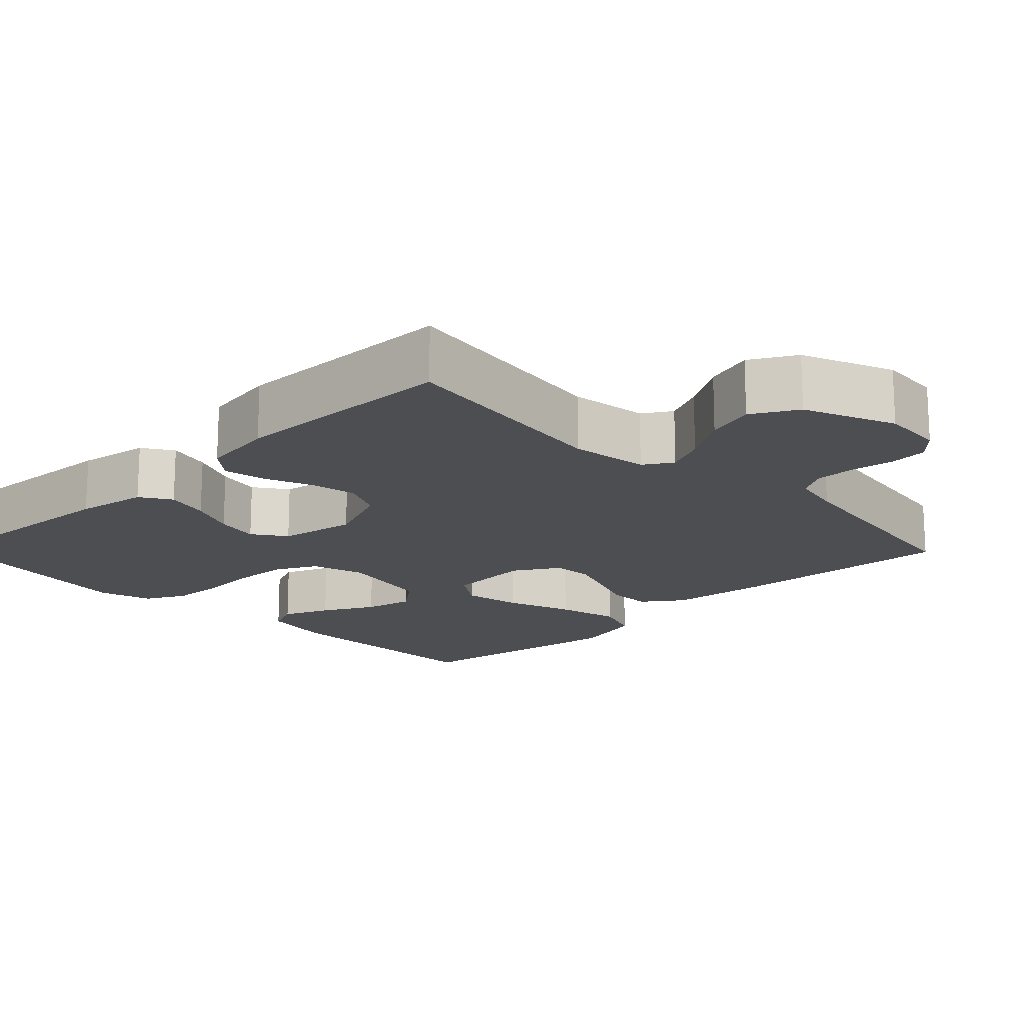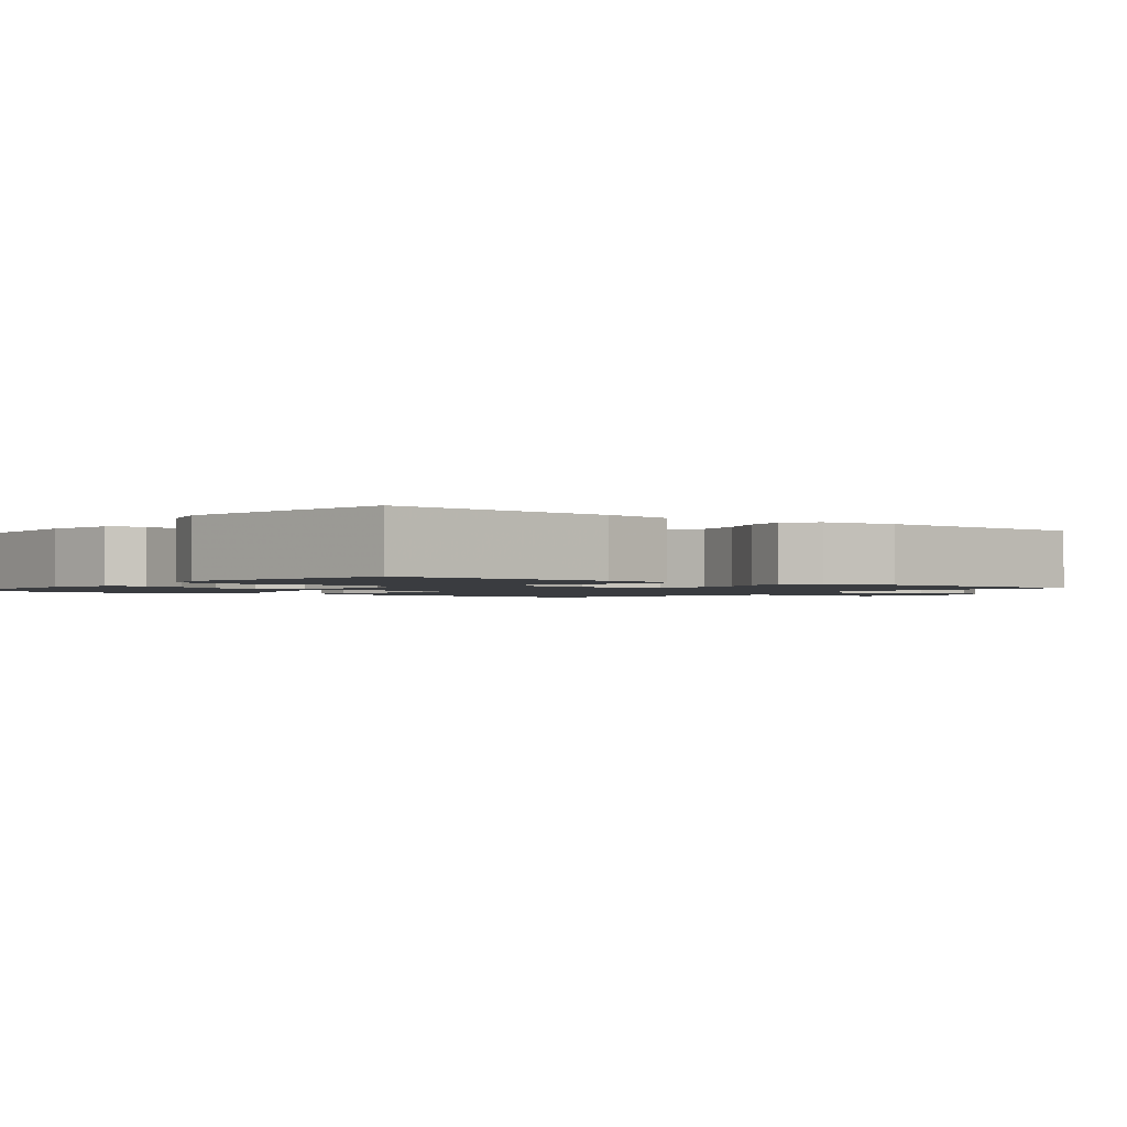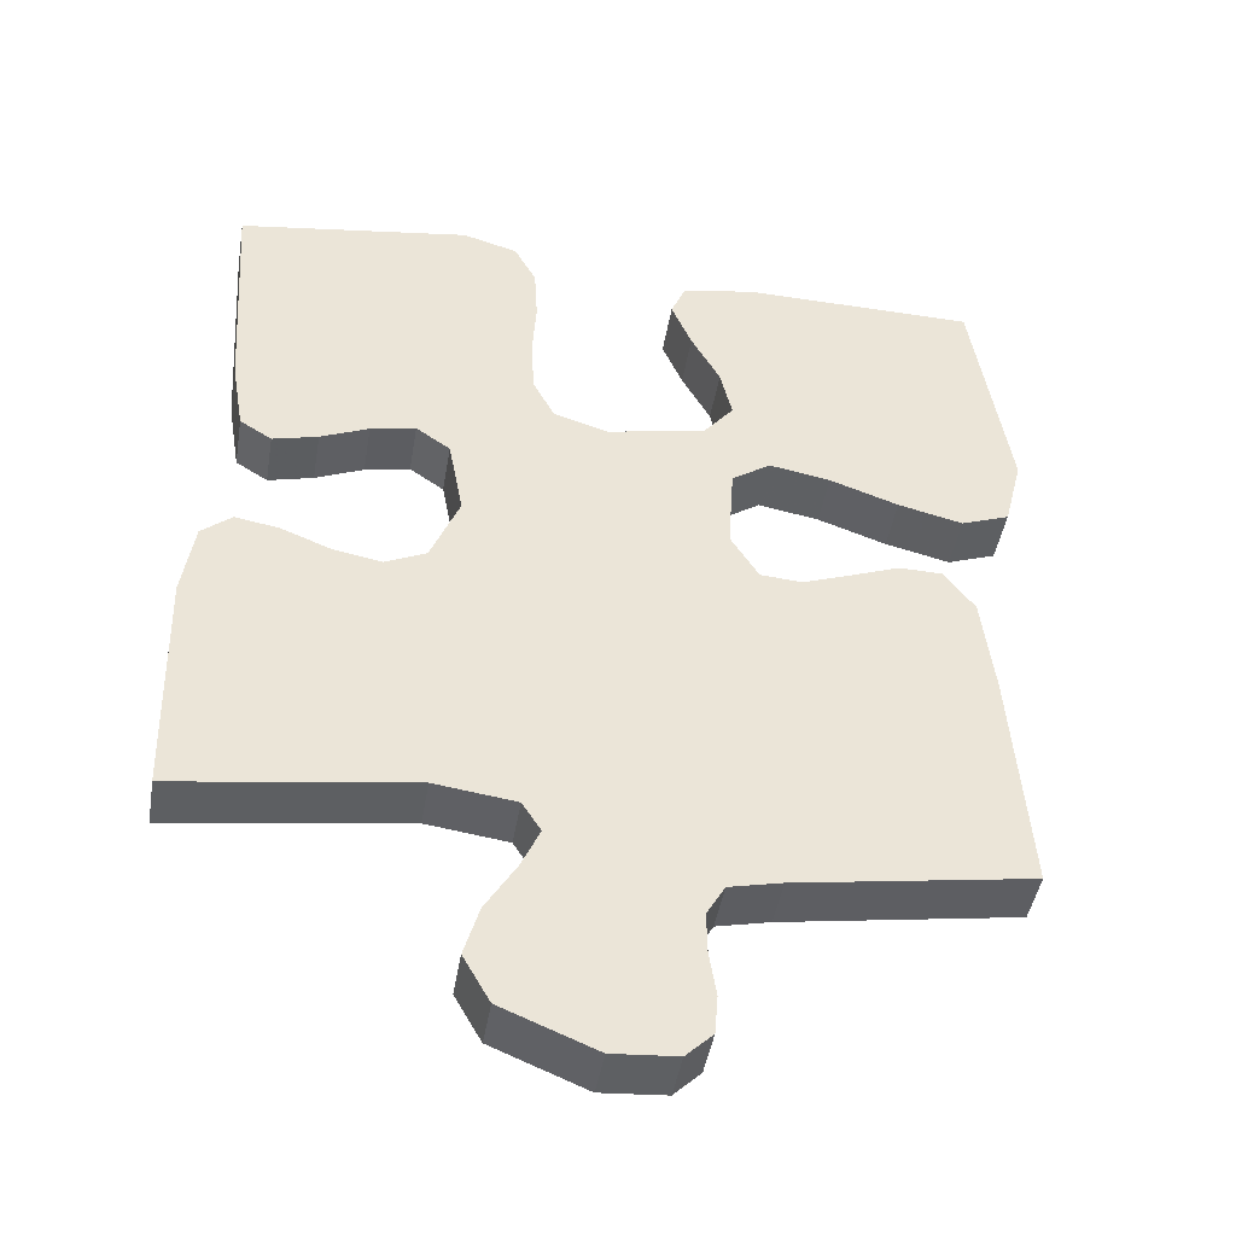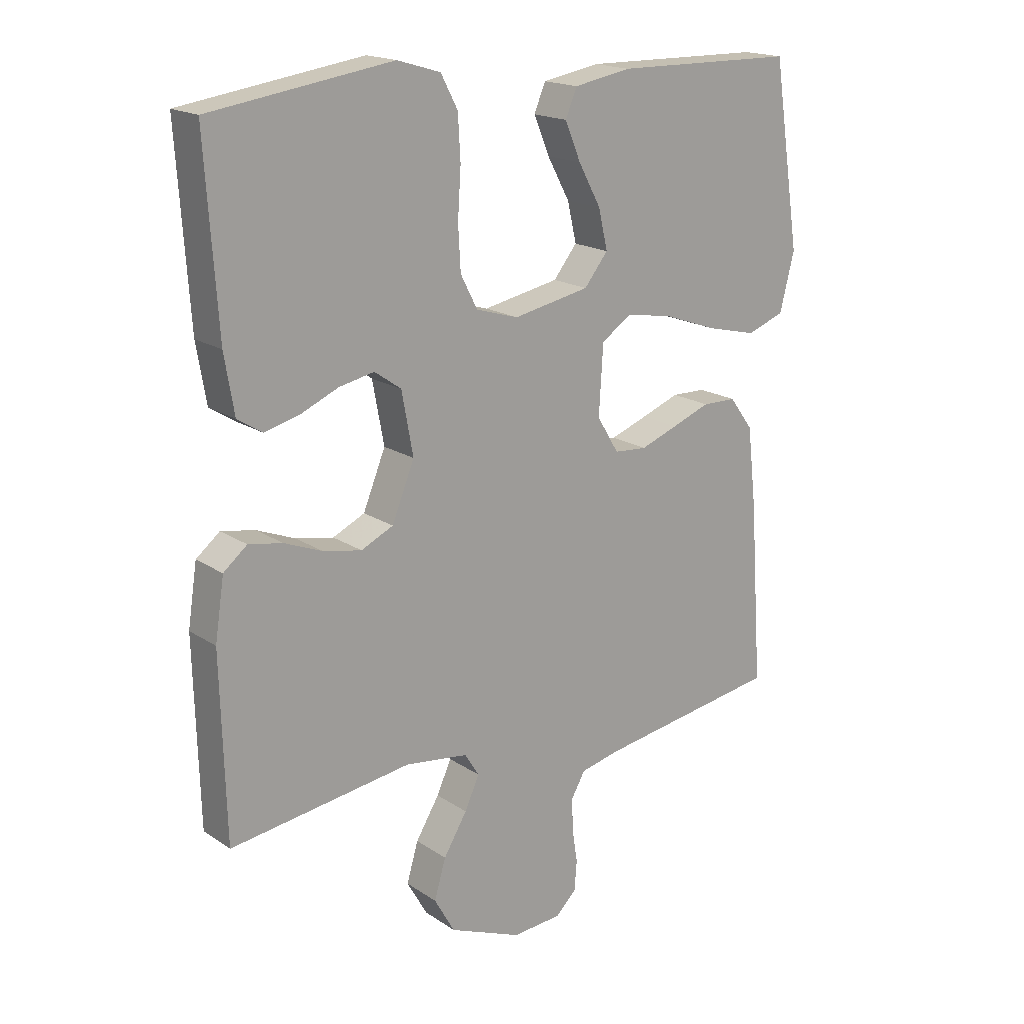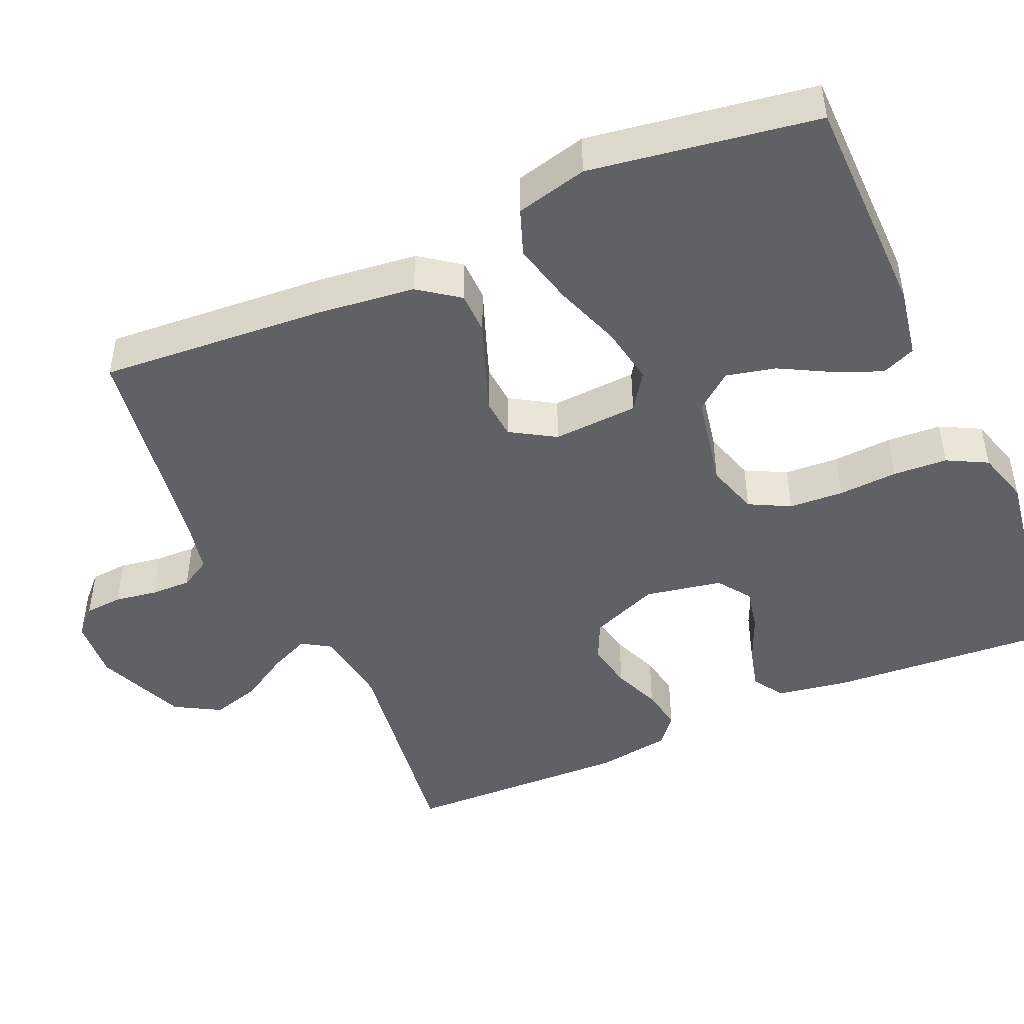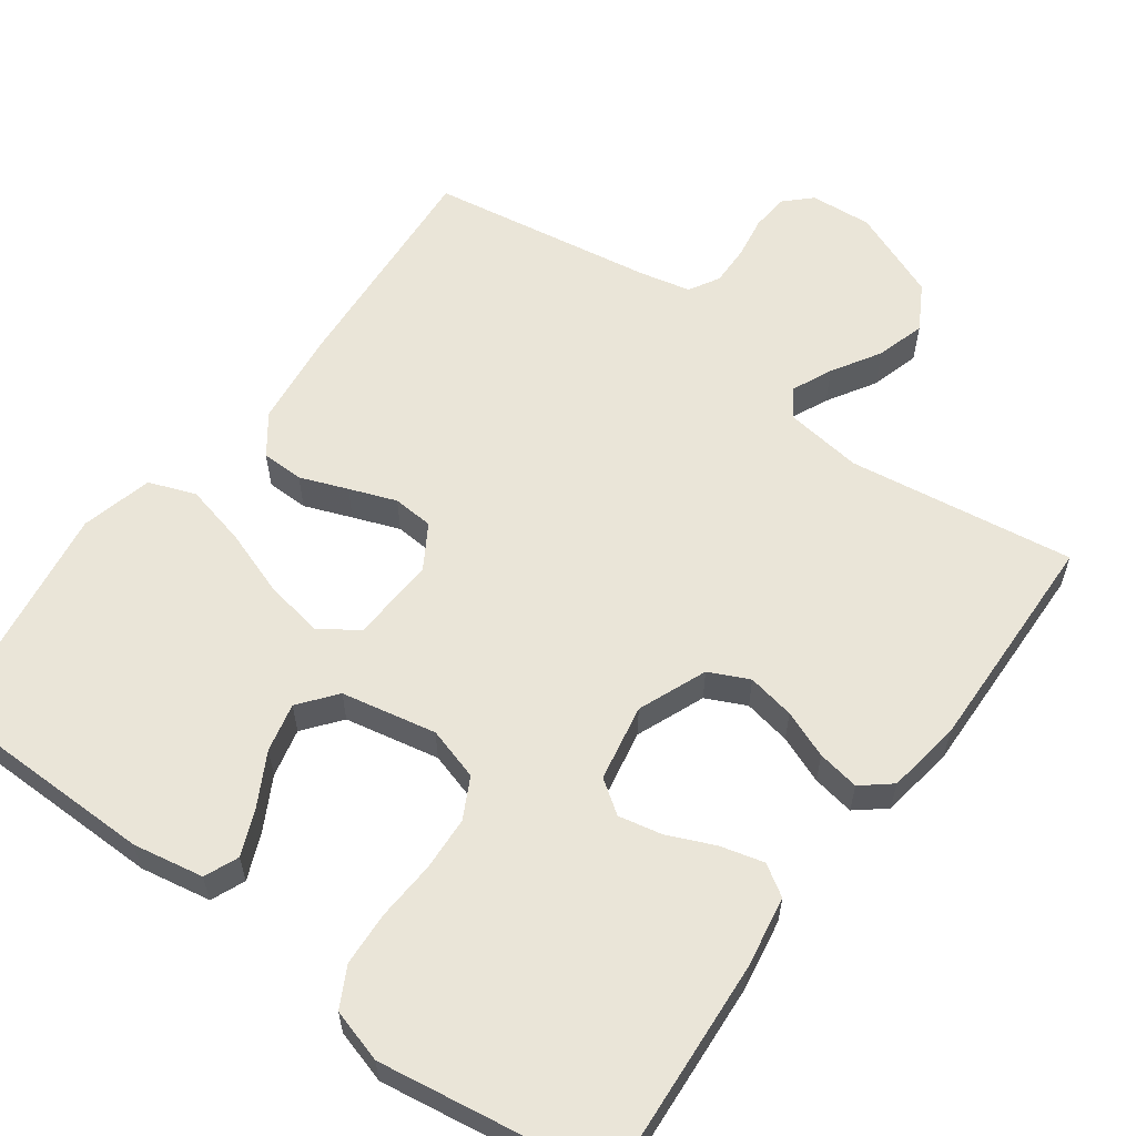
<metadata>
{"format":"obj","ext":"obj","renderer":"f3d","projection":"perspective","resolution":1024,"background":"white","views":[{"elev":-17.0,"azim":134.3,"up":"+Y"},{"elev":-1.6,"azim":52.1,"up":"+Y"},{"elev":-45.1,"azim":170.5,"up":"+Z"},{"elev":18.0,"azim":141.8,"up":"+Z"},{"elev":-46.2,"azim":-66.2,"up":"+Y"},{"elev":59.4,"azim":36.1,"up":"+Y"}]}
</metadata>
<code>
v 0.5 0.07 0.5
v 0.48 0.07 0.2
v 0.464 0.07 0.105
v 0.423 0.07 0.079
v 0.365 0.07 0.094
v 0.303 0.07 0.121
v 0.245 0.07 0.133
v 0.201 0.07 0.102
v 0.182 0.07 0
v 0.219 0.07 -0.091
v 0.272 0.07 -0.116
v 0.335 0.07 -0.104
v 0.398 0.07 -0.079
v 0.454 0.07 -0.069
v 0.493 0.07 -0.101
v 0.508 0.07 -0.2
v 0.5 0.07 -0.5
v 0.2 0.07 -0.458
v 0.096 0.07 -0.472
v 0.072 0.07 -0.51
v 0.096 0.07 -0.563
v 0.135 0.07 -0.627
v 0.154 0.07 -0.692
v 0.12 0.07 -0.752
v 0 0.07 -0.801
v -0.082 0.07 -0.795
v -0.116 0.07 -0.762
v -0.12 0.07 -0.712
v -0.111 0.07 -0.655
v -0.11 0.07 -0.602
v -0.133 0.07 -0.562
v -0.2 0.07 -0.547
v -0.5 0.07 -0.5
v -0.479 0.07 -0.2
v -0.464 0.07 -0.07
v -0.425 0.07 -0.017
v -0.369 0.07 -0.016
v -0.306 0.07 -0.04
v -0.244 0.07 -0.063
v -0.19 0.07 -0.059
v -0.154 0.07 0
v -0.161 0.07 0.113
v -0.211 0.07 0.147
v -0.289 0.07 0.133
v -0.377 0.07 0.102
v -0.46 0.07 0.082
v -0.522 0.07 0.105
v -0.546 0.07 0.2
v -0.5 0.07 0.5
v -0.2 0.07 0.504
v -0.106 0.07 0.487
v -0.087 0.07 0.442
v -0.113 0.07 0.38
v -0.15 0.07 0.312
v -0.165 0.07 0.247
v -0.126 0.07 0.198
v 0 0.07 0.173
v 0.07 0.07 0.194
v 0.098 0.07 0.248
v 0.102 0.07 0.32
v 0.097 0.07 0.399
v 0.101 0.07 0.471
v 0.129 0.07 0.524
v 0.2 0.07 0.545
v 0.5 0 0.5
v 0.48 0 0.2
v 0.464 0 0.105
v 0.423 0 0.079
v 0.365 0 0.094
v 0.303 0 0.121
v 0.245 0 0.133
v 0.201 0 0.102
v 0.182 0 0
v 0.219 0 -0.091
v 0.272 0 -0.116
v 0.335 0 -0.104
v 0.398 0 -0.079
v 0.454 0 -0.069
v 0.493 0 -0.101
v 0.508 0 -0.2
v 0.5 0 -0.5
v 0.2 0 -0.458
v 0.096 0 -0.472
v 0.072 0 -0.51
v 0.096 0 -0.563
v 0.135 0 -0.627
v 0.154 0 -0.692
v 0.12 0 -0.752
v 0 0 -0.801
v -0.082 0 -0.795
v -0.116 0 -0.762
v -0.12 0 -0.712
v -0.111 0 -0.655
v -0.11 0 -0.602
v -0.133 0 -0.562
v -0.2 0 -0.547
v -0.5 0 -0.5
v -0.479 0 -0.2
v -0.464 0 -0.07
v -0.425 0 -0.017
v -0.369 0 -0.016
v -0.306 0 -0.04
v -0.244 0 -0.063
v -0.19 0 -0.059
v -0.154 0 0
v -0.161 0 0.113
v -0.211 0 0.147
v -0.289 0 0.133
v -0.377 0 0.102
v -0.46 0 0.082
v -0.522 0 0.105
v -0.546 0 0.2
v -0.5 0 0.5
v -0.2 0 0.504
v -0.106 0 0.487
v -0.087 0 0.442
v -0.113 0 0.38
v -0.15 0 0.312
v -0.165 0 0.247
v -0.126 0 0.198
v 0 0 0.173
v 0.07 0 0.194
v 0.098 0 0.248
v 0.102 0 0.32
v 0.097 0 0.399
v 0.101 0 0.471
v 0.129 0 0.524
v 0.2 0 0.545
f 60 61 62 63
f 59 60 63 64
f 51 52 53 54
f 49 50 51 54
f 49 54 55
f 48 49 55 56
f 44 45 46 47
f 43 44 47 48
f 35 36 37 38
f 35 38 39
f 32 33 34 35
f 31 32 35 39
f 30 31 39 40
f 26 27 28 29
f 26 29 30
f 25 26 30
f 21 22 23 24
f 20 21 24 25
f 15 16 17 18
f 15 18 19
f 12 13 14 15
f 11 12 15 19
f 10 11 19 20
f 3 4 5 6
f 3 6 7
f 2 3 7
f 59 64 1 2
f 58 59 2 7
f 57 58 7 8
f 43 48 56 57
f 42 43 57 8
f 41 42 8 9
f 20 25 30 40
f 20 40 41
f 9 10 20 41
f 127 126 125 124
f 128 127 124 123
f 118 117 116 115
f 118 115 114 113
f 119 118 113
f 120 119 113 112
f 111 110 109 108
f 112 111 108 107
f 102 101 100 99
f 103 102 99
f 99 98 97 96
f 103 99 96 95
f 104 103 95 94
f 93 92 91 90
f 94 93 90
f 94 90 89
f 88 87 86 85
f 89 88 85 84
f 82 81 80 79
f 83 82 79
f 79 78 77 76
f 83 79 76 75
f 84 83 75 74
f 70 69 68 67
f 71 70 67
f 71 67 66
f 66 65 128 123
f 71 66 123 122
f 72 71 122 121
f 121 120 112 107
f 72 121 107 106
f 73 72 106 105
f 104 94 89 84
f 105 104 84
f 105 84 74 73
f 1 65 66 2
f 2 66 67 3
f 3 67 68 4
f 4 68 69 5
f 5 69 70 6
f 6 70 71 7
f 7 71 72 8
f 8 72 73 9
f 9 73 74 10
f 10 74 75 11
f 11 75 76 12
f 12 76 77 13
f 13 77 78 14
f 14 78 79 15
f 15 79 80 16
f 16 80 81 17
f 17 81 82 18
f 18 82 83 19
f 19 83 84 20
f 20 84 85 21
f 21 85 86 22
f 22 86 87 23
f 23 87 88 24
f 24 88 89 25
f 25 89 90 26
f 26 90 91 27
f 27 91 92 28
f 28 92 93 29
f 29 93 94 30
f 30 94 95 31
f 31 95 96 32
f 32 96 97 33
f 33 97 98 34
f 34 98 99 35
f 35 99 100 36
f 36 100 101 37
f 37 101 102 38
f 38 102 103 39
f 39 103 104 40
f 40 104 105 41
f 41 105 106 42
f 42 106 107 43
f 43 107 108 44
f 44 108 109 45
f 45 109 110 46
f 46 110 111 47
f 47 111 112 48
f 48 112 113 49
f 49 113 114 50
f 50 114 115 51
f 51 115 116 52
f 52 116 117 53
f 53 117 118 54
f 54 118 119 55
f 55 119 120 56
f 56 120 121 57
f 57 121 122 58
f 58 122 123 59
f 59 123 124 60
f 60 124 125 61
f 61 125 126 62
f 62 126 127 63
f 63 127 128 64
f 64 128 65 1

</code>
